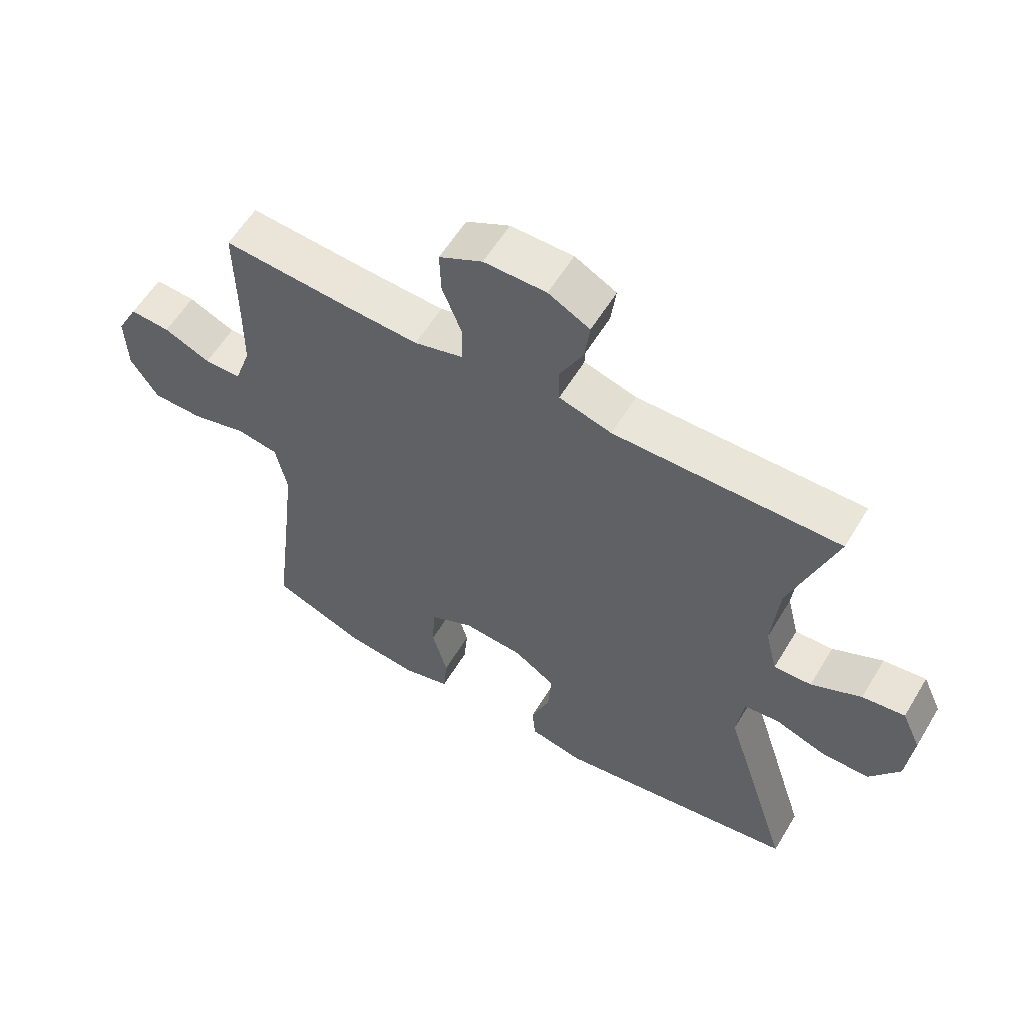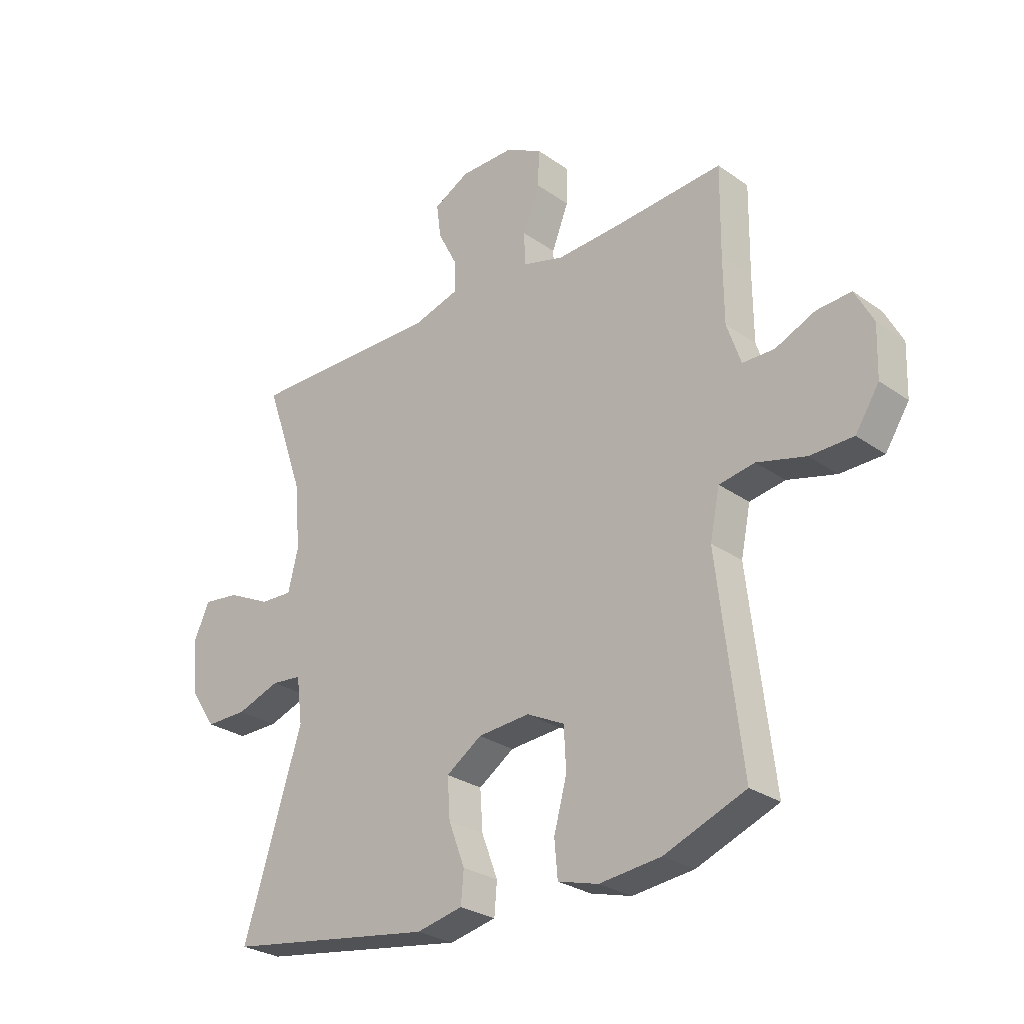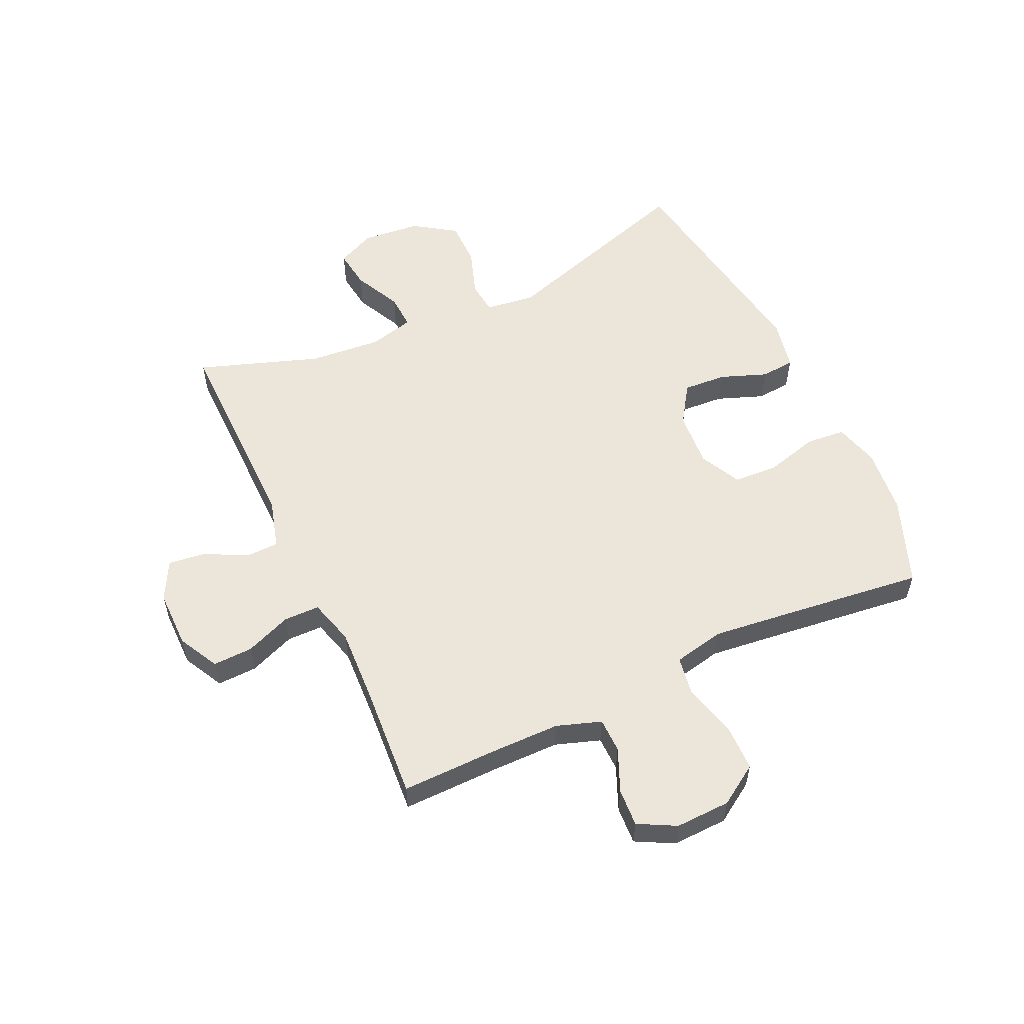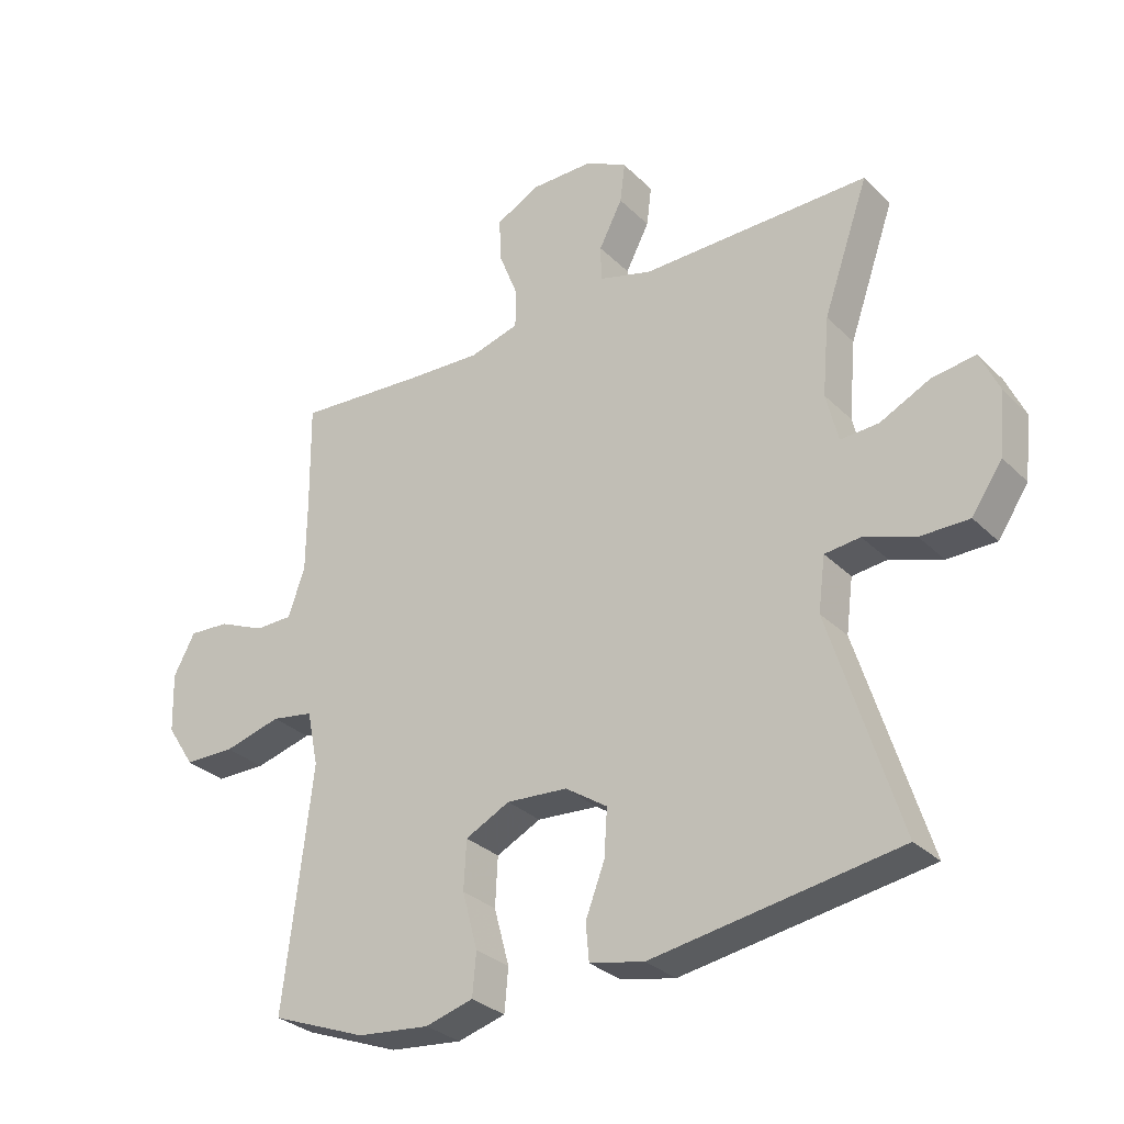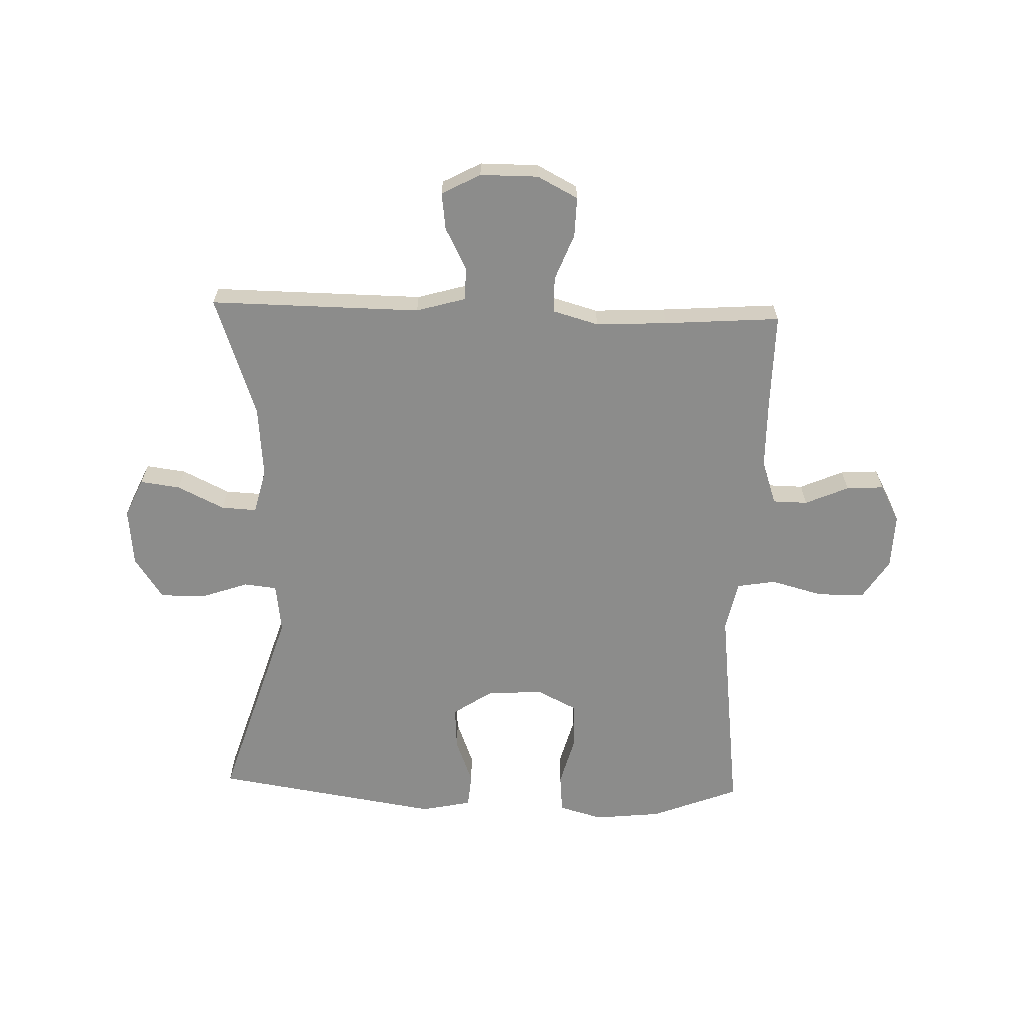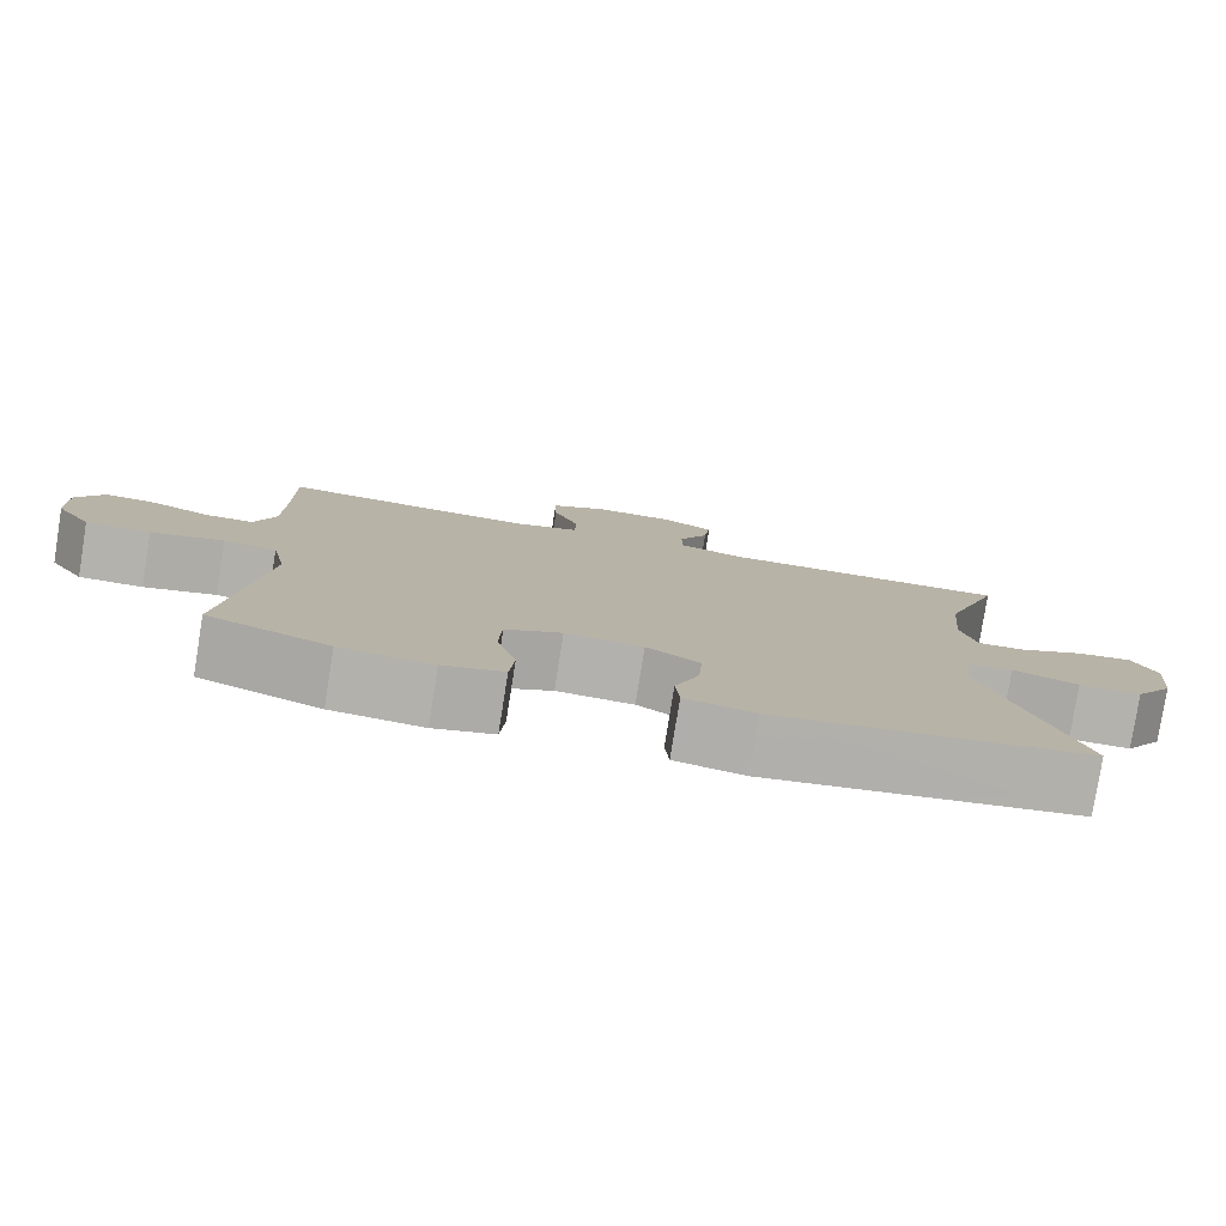
<metadata>
{"format":"obj","ext":"obj","renderer":"f3d","projection":"perspective","resolution":1024,"background":"white","views":[{"elev":58.4,"azim":-149.1,"up":"+Z"},{"elev":-27.7,"azim":43.1,"up":"+Z"},{"elev":56.0,"azim":65.0,"up":"+Y"},{"elev":-30.3,"azim":-144.0,"up":"+Z"},{"elev":-64.1,"azim":-1.8,"up":"+Y"},{"elev":-79.5,"azim":170.9,"up":"+Z"}]}
</metadata>
<code>
v -0.5 0.07 0.5
v -0.14 0.07 0.496
v -0.056 0.07 0.52
v -0.055 0.07 0.576
v -0.092 0.07 0.648
v -0.1 0.07 0.711
v -0.034 0.07 0.746
v 0.065 0.07 0.746
v 0.134 0.07 0.71
v 0.132 0.07 0.642
v 0.101 0.07 0.563
v 0.102 0.07 0.502
v 0.18 0.07 0.48
v 0.302 0.07 0.486
v 0.5 0.07 0.5
v 0.498 0.07 0.337
v 0.499 0.07 0.218
v 0.525 0.07 0.142
v 0.584 0.07 0.141
v 0.658 0.07 0.173
v 0.722 0.07 0.177
v 0.756 0.07 0.113
v 0.753 0.07 0.019
v 0.709 0.07 -0.049
v 0.629 0.07 -0.05
v 0.539 0.07 -0.026
v 0.473 0.07 -0.037
v 0.455 0.07 -0.124
v 0.47 0.07 -0.252
v 0.5 0.07 -0.5
v 0.35 0.07 -0.558
v 0.236 0.07 -0.57
v 0.161 0.07 -0.549
v 0.155 0.07 -0.482
v 0.179 0.07 -0.393
v 0.175 0.07 -0.316
v 0.105 0.07 -0.281
v 0.009 0.07 -0.288
v -0.057 0.07 -0.332
v -0.052 0.07 -0.406
v -0.022 0.07 -0.485
v -0.027 0.07 -0.543
v -0.113 0.07 -0.561
v -0.5 0.07 -0.5
v -0.391 0.07 -0.154
v -0.402 0.07 -0.069
v -0.458 0.07 -0.063
v -0.539 0.07 -0.091
v -0.616 0.07 -0.091
v -0.664 0.07 -0.02
v -0.674 0.07 0.079
v -0.644 0.07 0.145
v -0.576 0.07 0.136
v -0.496 0.07 0.097
v -0.436 0.07 0.094
v -0.417 0.07 0.171
v -0.428 0.07 0.294
v -0.5 0 0.5
v -0.14 0 0.496
v -0.056 0 0.52
v -0.055 0 0.576
v -0.092 0 0.648
v -0.1 0 0.711
v -0.034 0 0.746
v 0.065 0 0.746
v 0.134 0 0.71
v 0.132 0 0.642
v 0.101 0 0.563
v 0.102 0 0.502
v 0.18 0 0.48
v 0.302 0 0.486
v 0.5 0 0.5
v 0.498 0 0.337
v 0.499 0 0.218
v 0.525 0 0.142
v 0.584 0 0.141
v 0.658 0 0.173
v 0.722 0 0.177
v 0.756 0 0.113
v 0.753 0 0.019
v 0.709 0 -0.049
v 0.629 0 -0.05
v 0.539 0 -0.026
v 0.473 0 -0.037
v 0.455 0 -0.124
v 0.47 0 -0.252
v 0.5 0 -0.5
v 0.35 0 -0.558
v 0.236 0 -0.57
v 0.161 0 -0.549
v 0.155 0 -0.482
v 0.179 0 -0.393
v 0.175 0 -0.316
v 0.105 0 -0.281
v 0.009 0 -0.288
v -0.057 0 -0.332
v -0.052 0 -0.406
v -0.022 0 -0.485
v -0.027 0 -0.543
v -0.113 0 -0.561
v -0.5 0 -0.5
v -0.391 0 -0.154
v -0.402 0 -0.069
v -0.458 0 -0.063
v -0.539 0 -0.091
v -0.616 0 -0.091
v -0.664 0 -0.02
v -0.674 0 0.079
v -0.644 0 0.145
v -0.576 0 0.136
v -0.496 0 0.097
v -0.436 0 0.094
v -0.417 0 0.171
v -0.428 0 0.294
f 52 53 54
f 51 52 54
f 50 51 54
f 49 50 54
f 48 49 54
f 47 48 54
f 46 47 54 55
f 43 44 45
f 42 43 45
f 41 42 45
f 40 41 45
f 39 40 45 46
f 46 55 56
f 39 46 56
f 38 39 56
f 33 34 35
f 32 33 35
f 31 32 35
f 30 31 35
f 29 30 35
f 28 29 35 36
f 27 28 36 37
f 24 25 26
f 23 24 26
f 22 23 26
f 21 22 26
f 20 21 26
f 19 20 26
f 18 19 26 27
f 38 56 57
f 37 38 57
f 27 37 57
f 18 27 57
f 17 18 57
f 9 10 11
f 8 9 11
f 7 8 11
f 6 7 11
f 5 6 11
f 4 5 11
f 3 4 11 12
f 2 3 12 13
f 1 2 13
f 57 1 13
f 17 57 13
f 16 17 13
f 16 13 14
f 14 15 16
f 111 110 109
f 111 109 108
f 111 108 107
f 111 107 106
f 111 106 105
f 111 105 104
f 112 111 104 103
f 102 101 100
f 102 100 99
f 102 99 98
f 102 98 97
f 103 102 97 96
f 113 112 103
f 113 103 96
f 113 96 95
f 92 91 90
f 92 90 89
f 92 89 88
f 92 88 87
f 92 87 86
f 93 92 86 85
f 94 93 85 84
f 83 82 81
f 83 81 80
f 83 80 79
f 83 79 78
f 83 78 77
f 83 77 76
f 84 83 76 75
f 114 113 95
f 114 95 94
f 114 94 84
f 114 84 75
f 114 75 74
f 68 67 66
f 68 66 65
f 68 65 64
f 68 64 63
f 68 63 62
f 68 62 61
f 69 68 61 60
f 70 69 60 59
f 70 59 58
f 70 58 114
f 70 114 74
f 70 74 73
f 71 70 73
f 73 72 71
f 1 58 59 2
f 2 59 60 3
f 3 60 61 4
f 4 61 62 5
f 5 62 63 6
f 6 63 64 7
f 7 64 65 8
f 8 65 66 9
f 9 66 67 10
f 10 67 68 11
f 11 68 69 12
f 12 69 70 13
f 13 70 71 14
f 14 71 72 15
f 15 72 73 16
f 16 73 74 17
f 17 74 75 18
f 18 75 76 19
f 19 76 77 20
f 20 77 78 21
f 21 78 79 22
f 22 79 80 23
f 23 80 81 24
f 24 81 82 25
f 25 82 83 26
f 26 83 84 27
f 27 84 85 28
f 28 85 86 29
f 29 86 87 30
f 30 87 88 31
f 31 88 89 32
f 32 89 90 33
f 33 90 91 34
f 34 91 92 35
f 35 92 93 36
f 36 93 94 37
f 37 94 95 38
f 38 95 96 39
f 39 96 97 40
f 40 97 98 41
f 41 98 99 42
f 42 99 100 43
f 43 100 101 44
f 44 101 102 45
f 45 102 103 46
f 46 103 104 47
f 47 104 105 48
f 48 105 106 49
f 49 106 107 50
f 50 107 108 51
f 51 108 109 52
f 52 109 110 53
f 53 110 111 54
f 54 111 112 55
f 55 112 113 56
f 56 113 114 57
f 57 114 58 1

</code>
